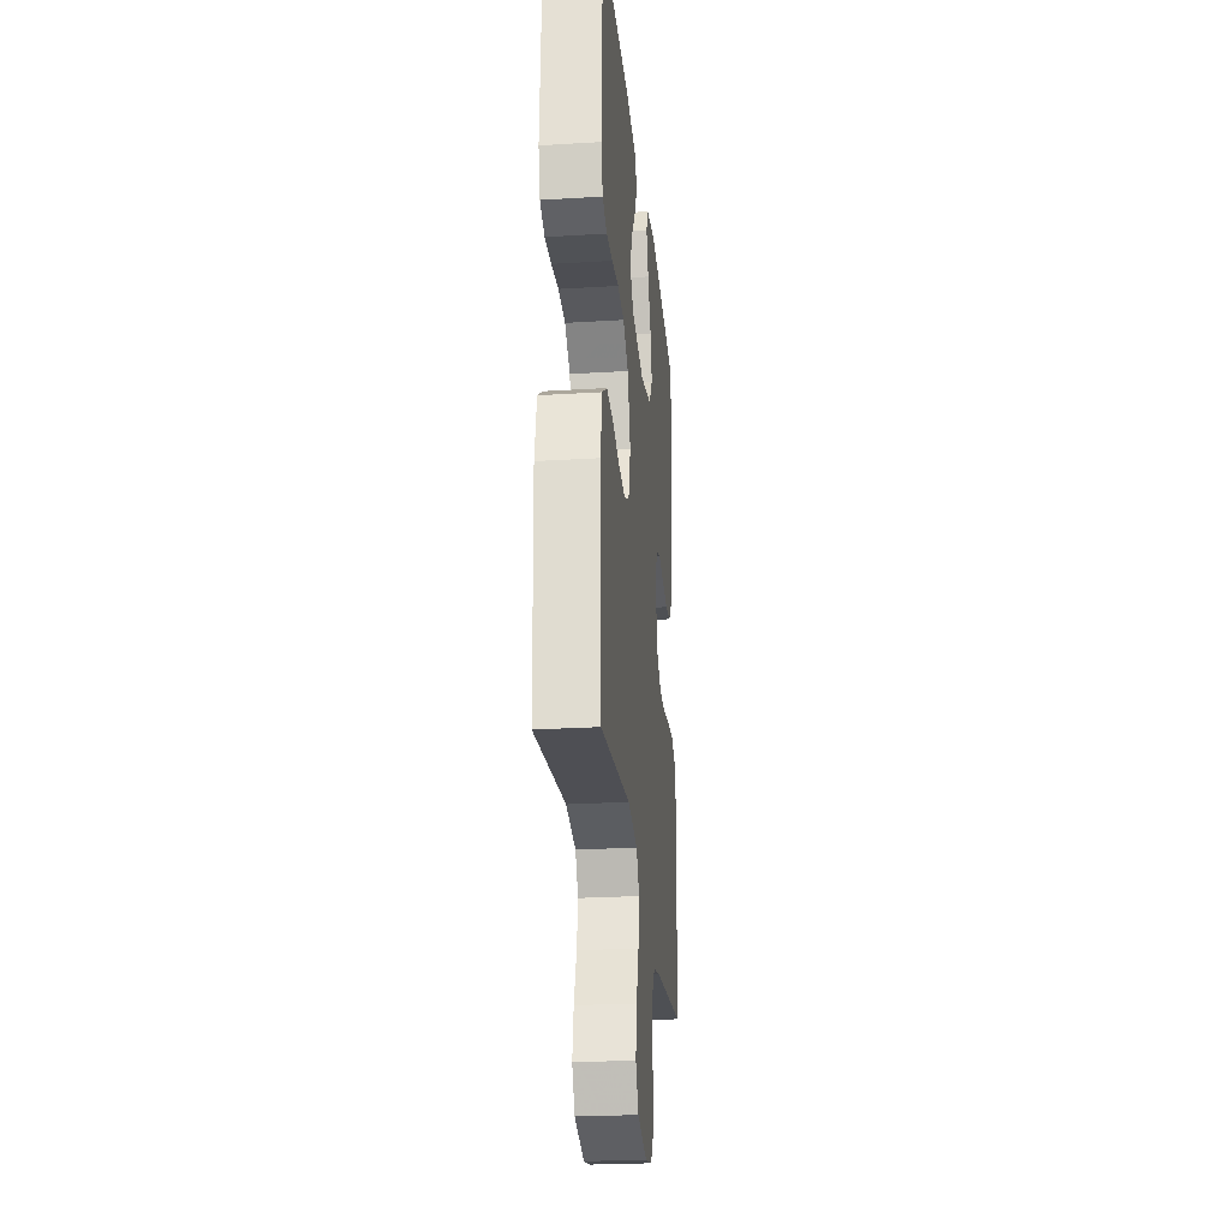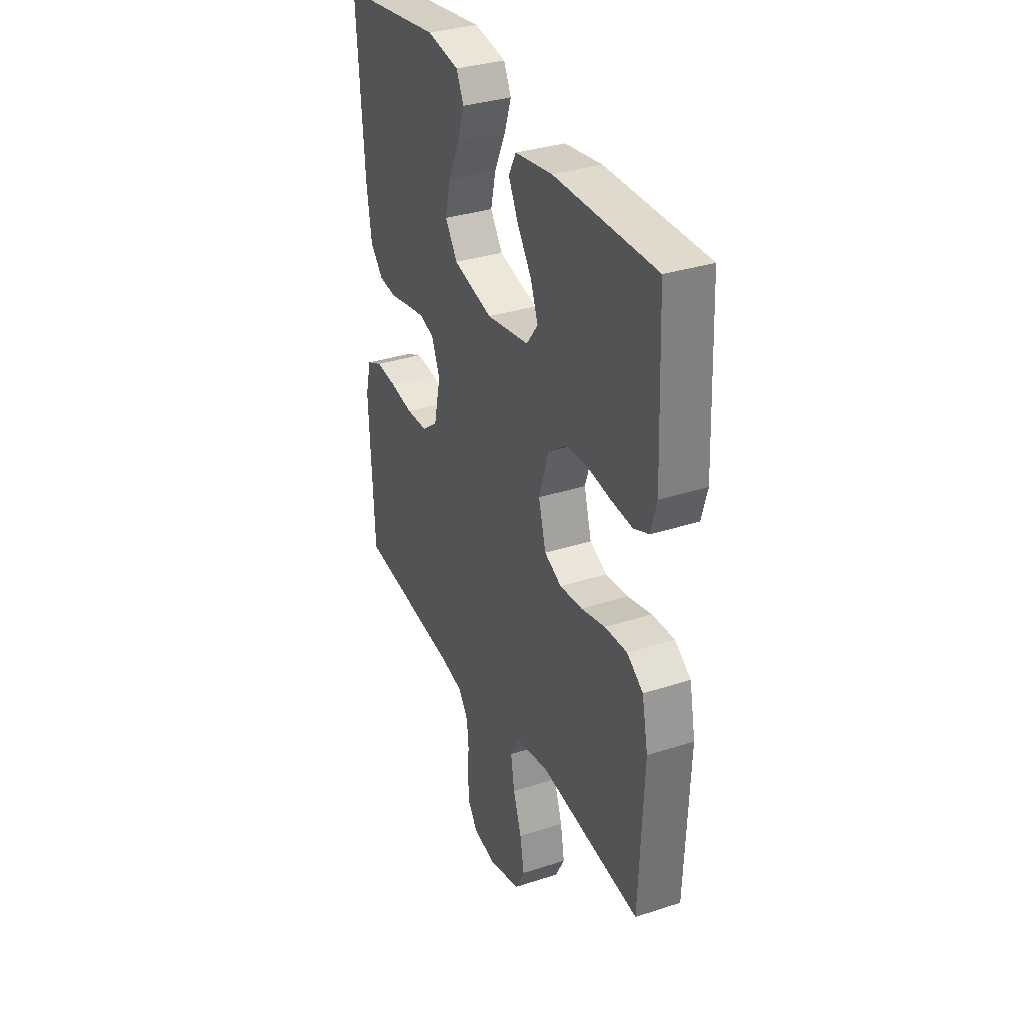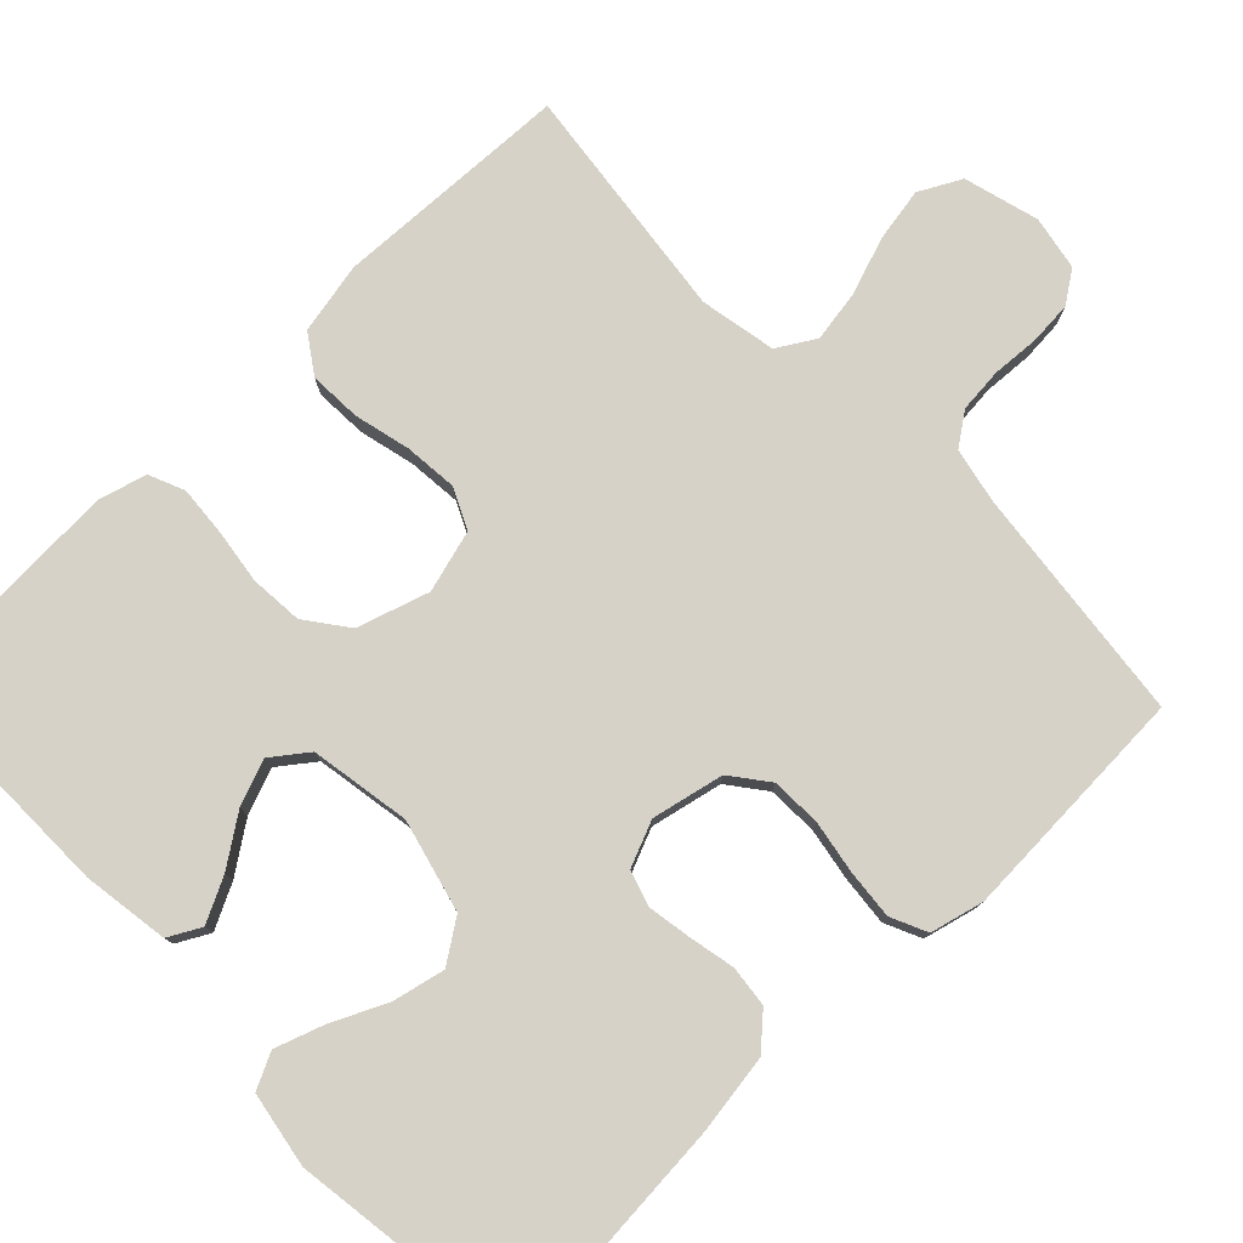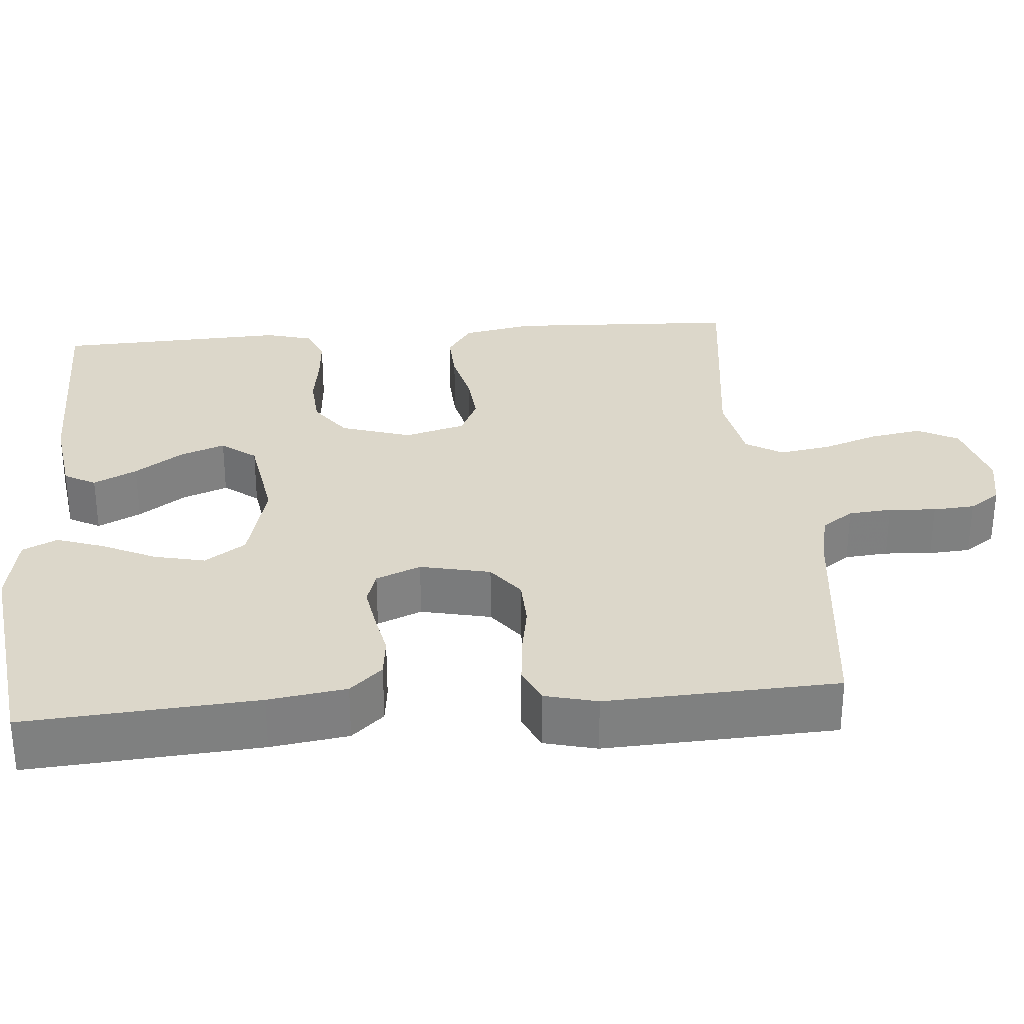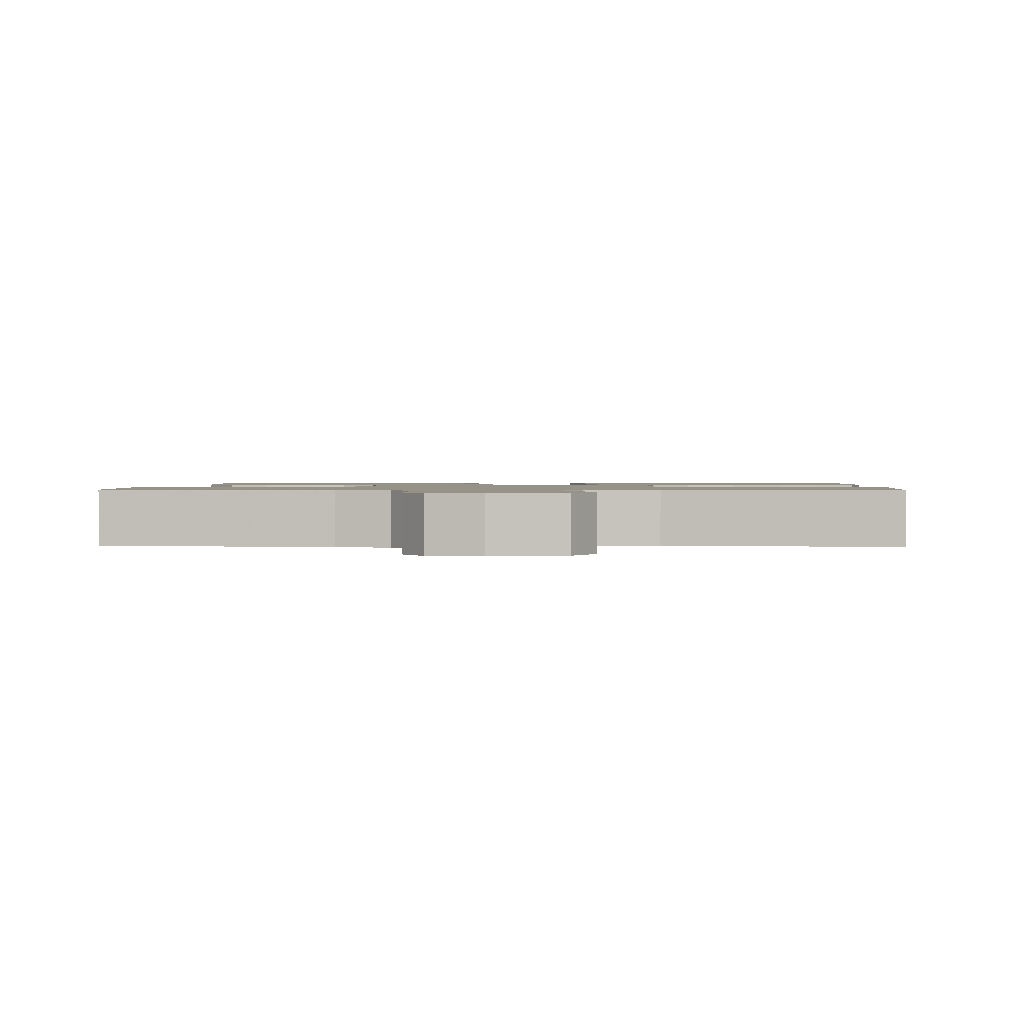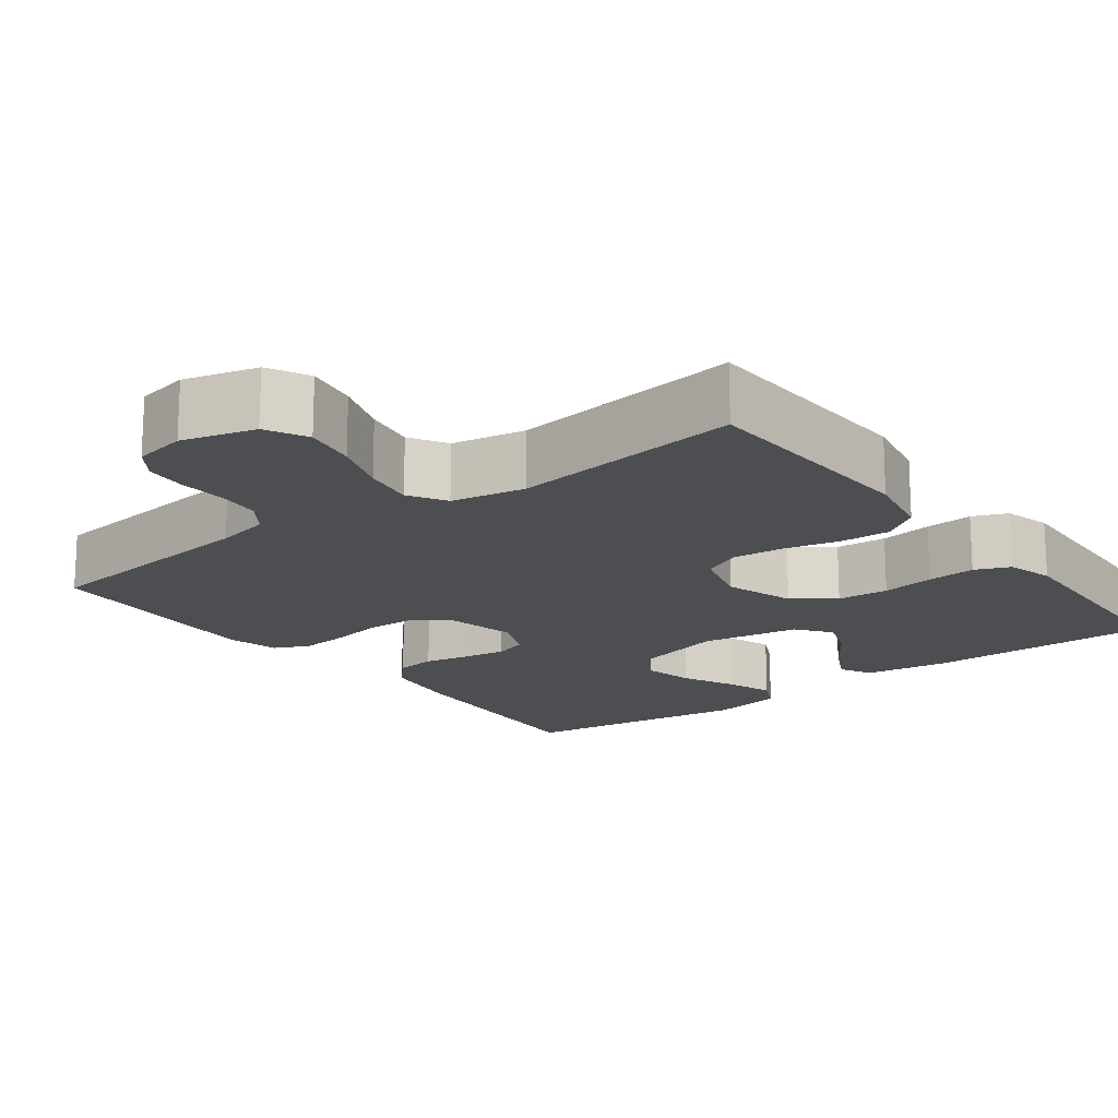
<metadata>
{"format":"obj","ext":"obj","renderer":"f3d","projection":"perspective","resolution":1024,"background":"white","views":[{"elev":-25.5,"azim":-84.4,"up":"+Z"},{"elev":33.4,"azim":-114.0,"up":"+Z"},{"elev":78.4,"azim":45.9,"up":"+Y"},{"elev":30.5,"azim":85.3,"up":"+Y"},{"elev":1.2,"azim":-177.4,"up":"+Y"},{"elev":-17.2,"azim":-142.9,"up":"+Y"}]}
</metadata>
<code>
v -0.5 0.07 -0.5
v -0.513 0.07 -0.2
v -0.495 0.07 -0.11
v -0.447 0.07 -0.077
v -0.381 0.07 -0.08
v -0.31 0.07 -0.097
v -0.243 0.07 -0.103
v -0.192 0.07 -0.079
v -0.17 0.07 0
v -0.199 0.07 0.091
v -0.252 0.07 0.13
v -0.319 0.07 0.135
v -0.388 0.07 0.125
v -0.451 0.07 0.12
v -0.496 0.07 0.139
v -0.513 0.07 0.2
v -0.5 0.07 0.5
v -0.2 0.07 0.498
v -0.09 0.07 0.482
v -0.068 0.07 0.441
v -0.096 0.07 0.385
v -0.139 0.07 0.323
v -0.161 0.07 0.265
v -0.127 0.07 0.22
v 0 0.07 0.199
v 0.116 0.07 0.229
v 0.152 0.07 0.282
v 0.137 0.07 0.348
v 0.104 0.07 0.418
v 0.083 0.07 0.479
v 0.105 0.07 0.524
v 0.2 0.07 0.541
v 0.5 0.07 0.5
v 0.478 0.07 0.2
v 0.463 0.07 0.099
v 0.425 0.07 0.057
v 0.373 0.07 0.051
v 0.314 0.07 0.063
v 0.259 0.07 0.072
v 0.215 0.07 0.058
v 0.191 0.07 0
v 0.211 0.07 -0.091
v 0.258 0.07 -0.127
v 0.321 0.07 -0.129
v 0.389 0.07 -0.117
v 0.451 0.07 -0.111
v 0.497 0.07 -0.132
v 0.514 0.07 -0.2
v 0.5 0.07 -0.5
v 0.2 0.07 -0.534
v 0.13 0.07 -0.549
v 0.101 0.07 -0.59
v 0.096 0.07 -0.646
v 0.1 0.07 -0.707
v 0.096 0.07 -0.761
v 0.068 0.07 -0.801
v 0 0.07 -0.814
v -0.095 0.07 -0.788
v -0.123 0.07 -0.735
v -0.111 0.07 -0.667
v -0.086 0.07 -0.595
v -0.075 0.07 -0.529
v -0.104 0.07 -0.481
v -0.2 0.07 -0.463
v -0.5 0 -0.5
v -0.513 0 -0.2
v -0.495 0 -0.11
v -0.447 0 -0.077
v -0.381 0 -0.08
v -0.31 0 -0.097
v -0.243 0 -0.103
v -0.192 0 -0.079
v -0.17 0 0
v -0.199 0 0.091
v -0.252 0 0.13
v -0.319 0 0.135
v -0.388 0 0.125
v -0.451 0 0.12
v -0.496 0 0.139
v -0.513 0 0.2
v -0.5 0 0.5
v -0.2 0 0.498
v -0.09 0 0.482
v -0.068 0 0.441
v -0.096 0 0.385
v -0.139 0 0.323
v -0.161 0 0.265
v -0.127 0 0.22
v 0 0 0.199
v 0.116 0 0.229
v 0.152 0 0.282
v 0.137 0 0.348
v 0.104 0 0.418
v 0.083 0 0.479
v 0.105 0 0.524
v 0.2 0 0.541
v 0.5 0 0.5
v 0.478 0 0.2
v 0.463 0 0.099
v 0.425 0 0.057
v 0.373 0 0.051
v 0.314 0 0.063
v 0.259 0 0.072
v 0.215 0 0.058
v 0.191 0 0
v 0.211 0 -0.091
v 0.258 0 -0.127
v 0.321 0 -0.129
v 0.389 0 -0.117
v 0.451 0 -0.111
v 0.497 0 -0.132
v 0.514 0 -0.2
v 0.5 0 -0.5
v 0.2 0 -0.534
v 0.13 0 -0.549
v 0.101 0 -0.59
v 0.096 0 -0.646
v 0.1 0 -0.707
v 0.096 0 -0.761
v 0.068 0 -0.801
v 0 0 -0.814
v -0.095 0 -0.788
v -0.123 0 -0.735
v -0.111 0 -0.667
v -0.086 0 -0.595
v -0.075 0 -0.529
v -0.104 0 -0.481
v -0.2 0 -0.463
f 58 59 60 61
f 58 61 62
f 57 58 62
f 56 57 62
f 53 54 55 56
f 52 53 56 62
f 51 52 62 63
f 47 48 49 50
f 47 50 51 63
f 44 45 46 47
f 35 36 37 38
f 35 38 39
f 34 35 39
f 33 34 39 40
f 31 32 33 40
f 28 29 30 31
f 27 28 31 40
f 19 20 21 22
f 19 22 23
f 18 19 23
f 17 18 23
f 16 17 23 24
f 12 13 14 15
f 12 15 16 24
f 3 4 5 6
f 3 6 7
f 64 1 2 3
f 64 3 7
f 44 47 63 64
f 43 44 64
f 42 43 64 7
f 41 42 7 8
f 26 27 40 41
f 25 26 41 8
f 11 12 24 25
f 10 11 25
f 9 10 25
f 8 9 25
f 125 124 123 122
f 126 125 122
f 126 122 121
f 126 121 120
f 120 119 118 117
f 126 120 117 116
f 127 126 116 115
f 114 113 112 111
f 127 115 114 111
f 111 110 109 108
f 102 101 100 99
f 103 102 99
f 103 99 98
f 104 103 98 97
f 104 97 96 95
f 95 94 93 92
f 104 95 92 91
f 86 85 84 83
f 87 86 83
f 87 83 82
f 87 82 81
f 88 87 81 80
f 79 78 77 76
f 88 80 79 76
f 70 69 68 67
f 71 70 67
f 67 66 65 128
f 71 67 128
f 128 127 111 108
f 128 108 107
f 71 128 107 106
f 72 71 106 105
f 105 104 91 90
f 72 105 90 89
f 89 88 76 75
f 89 75 74
f 89 74 73
f 89 73 72
f 1 65 66 2
f 2 66 67 3
f 3 67 68 4
f 4 68 69 5
f 5 69 70 6
f 6 70 71 7
f 7 71 72 8
f 8 72 73 9
f 9 73 74 10
f 10 74 75 11
f 11 75 76 12
f 12 76 77 13
f 13 77 78 14
f 14 78 79 15
f 15 79 80 16
f 16 80 81 17
f 17 81 82 18
f 18 82 83 19
f 19 83 84 20
f 20 84 85 21
f 21 85 86 22
f 22 86 87 23
f 23 87 88 24
f 24 88 89 25
f 25 89 90 26
f 26 90 91 27
f 27 91 92 28
f 28 92 93 29
f 29 93 94 30
f 30 94 95 31
f 31 95 96 32
f 32 96 97 33
f 33 97 98 34
f 34 98 99 35
f 35 99 100 36
f 36 100 101 37
f 37 101 102 38
f 38 102 103 39
f 39 103 104 40
f 40 104 105 41
f 41 105 106 42
f 42 106 107 43
f 43 107 108 44
f 44 108 109 45
f 45 109 110 46
f 46 110 111 47
f 47 111 112 48
f 48 112 113 49
f 49 113 114 50
f 50 114 115 51
f 51 115 116 52
f 52 116 117 53
f 53 117 118 54
f 54 118 119 55
f 55 119 120 56
f 56 120 121 57
f 57 121 122 58
f 58 122 123 59
f 59 123 124 60
f 60 124 125 61
f 61 125 126 62
f 62 126 127 63
f 63 127 128 64
f 64 128 65 1

</code>
